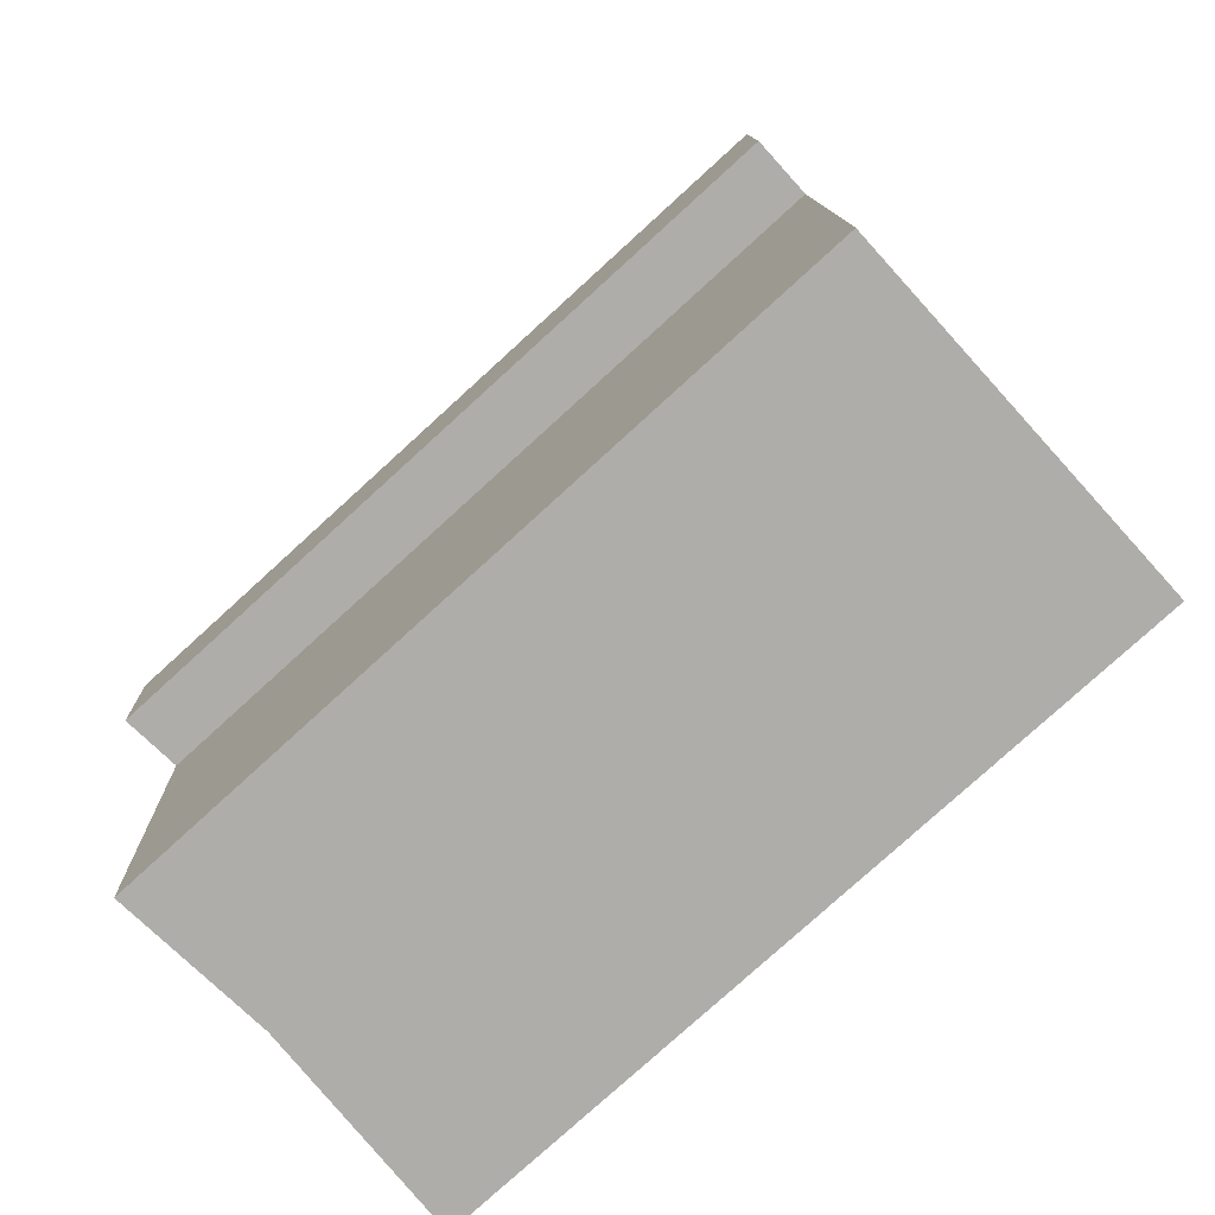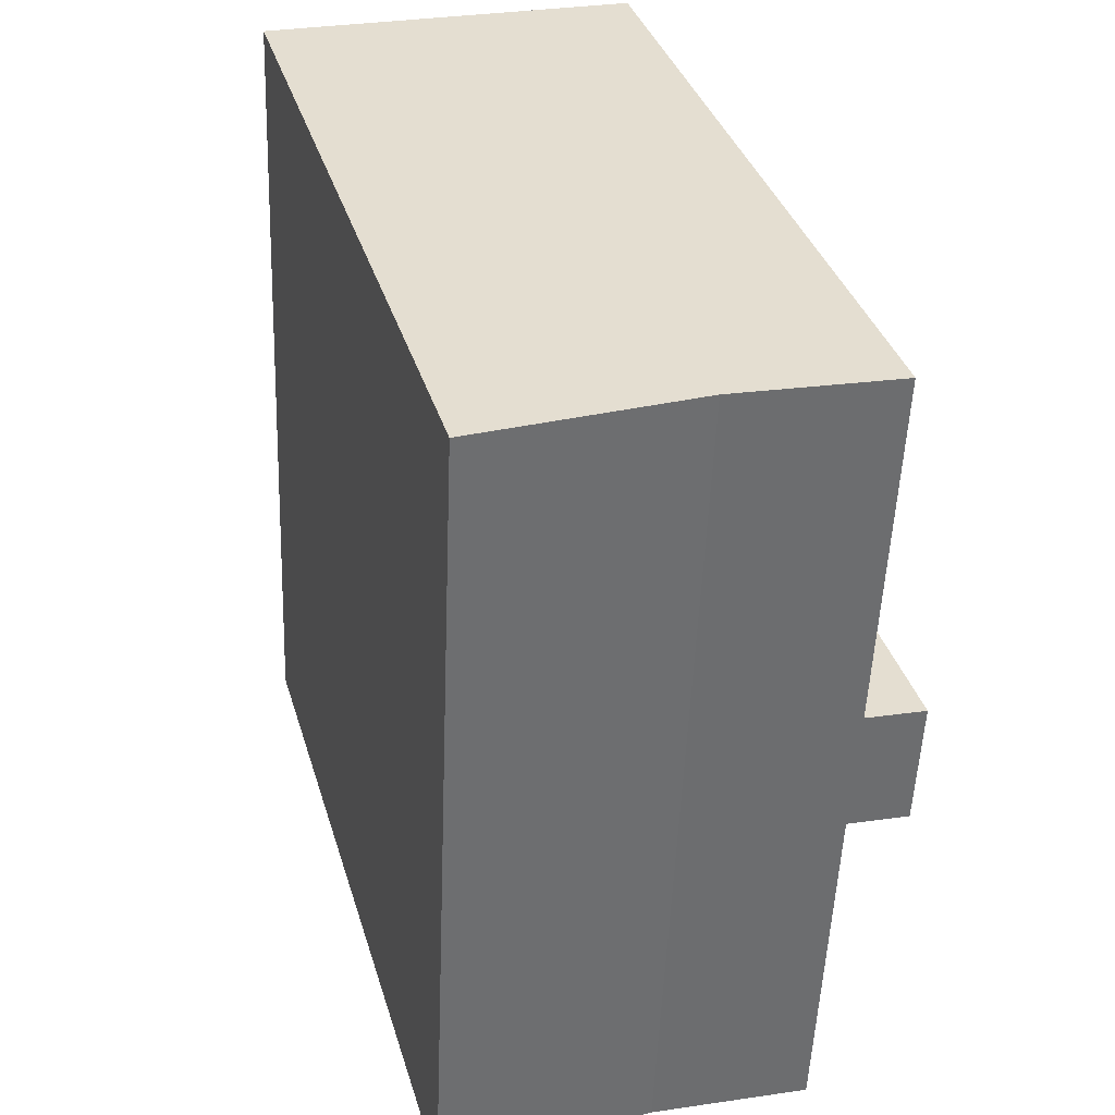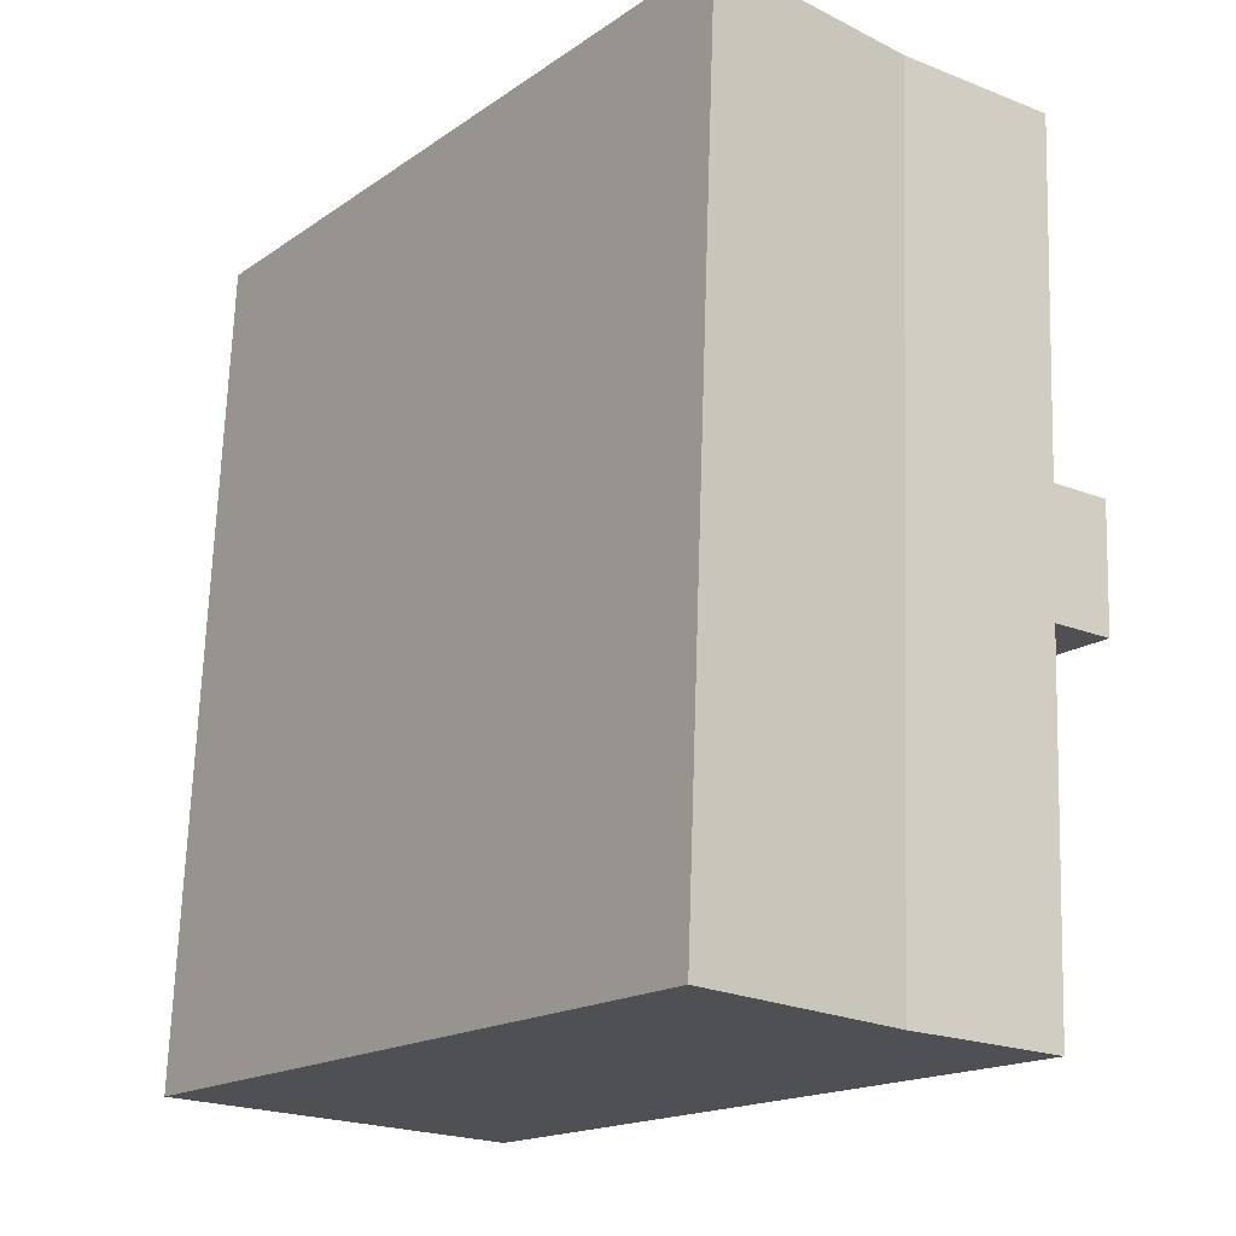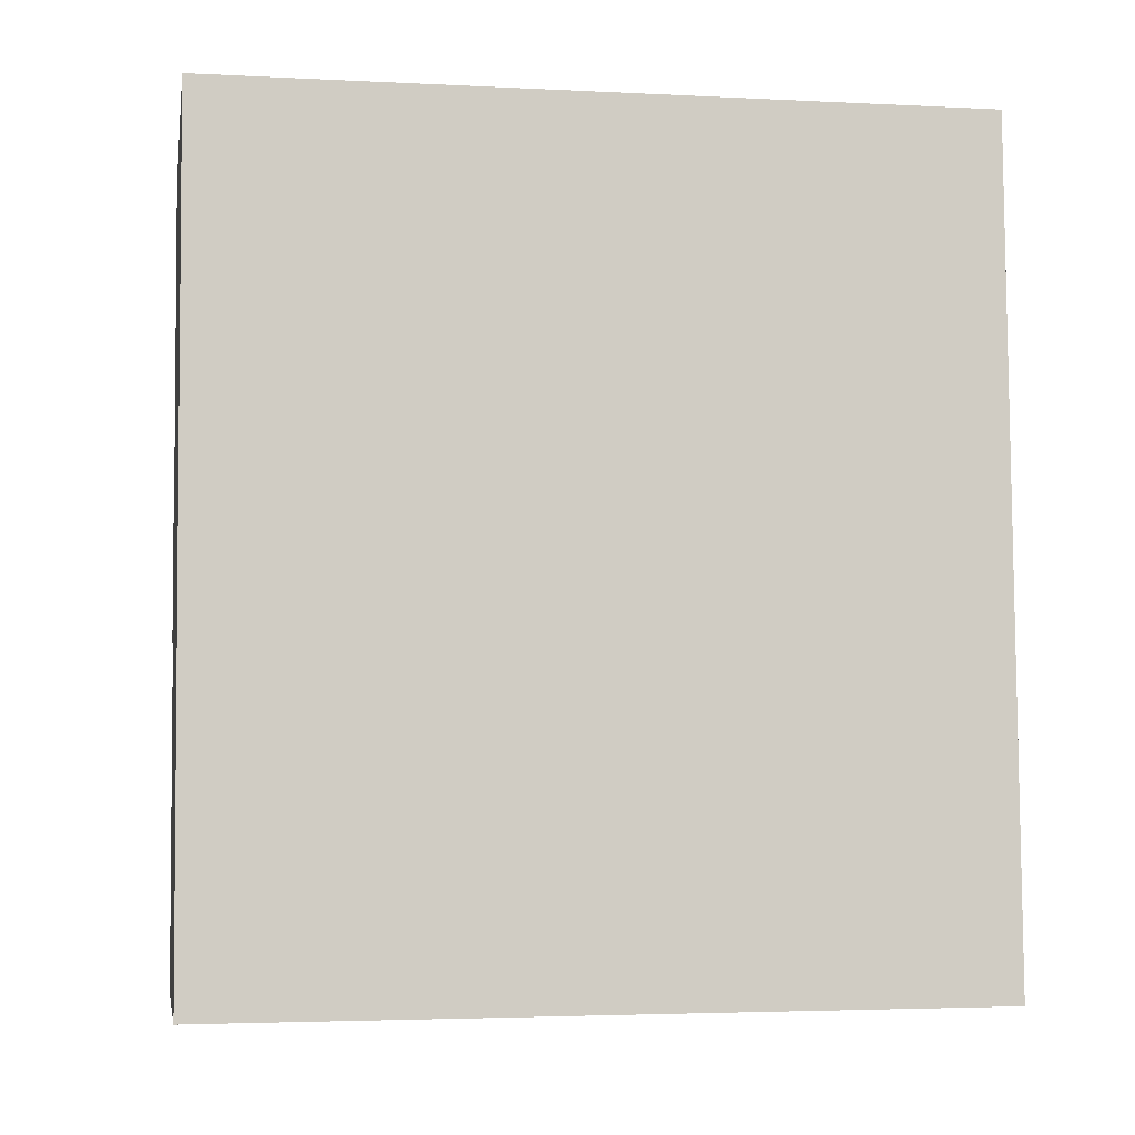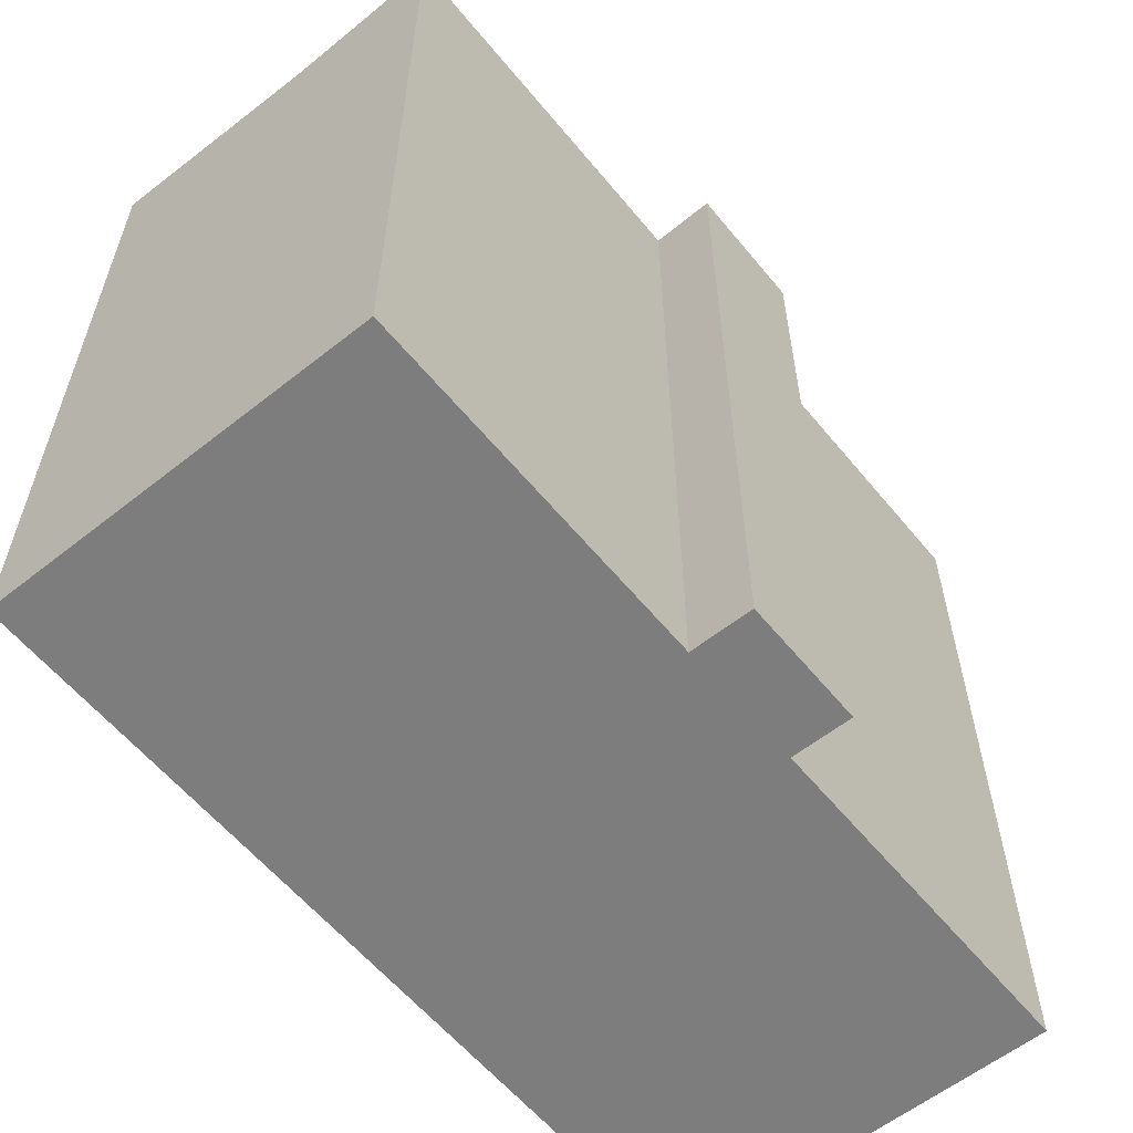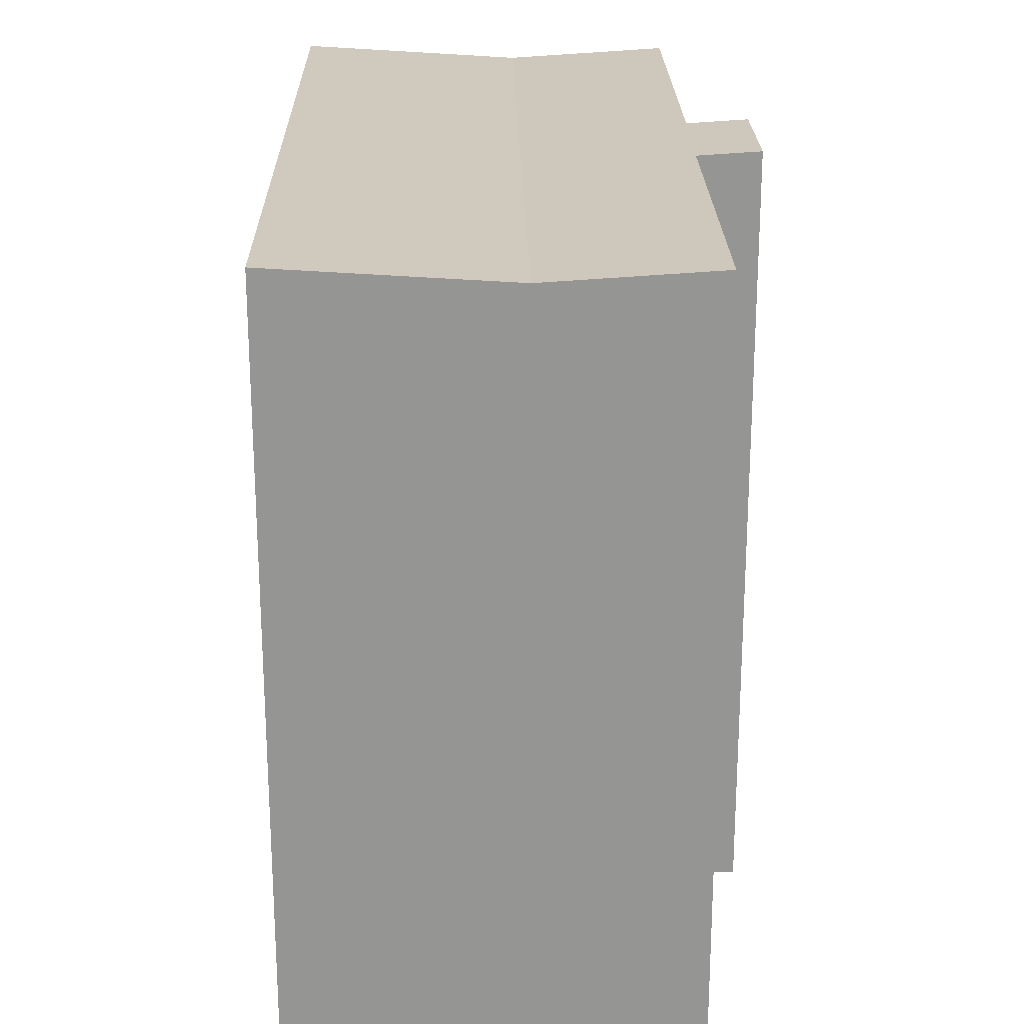
<metadata>
{"format":"obj","ext":"obj","renderer":"f3d","projection":"perspective","resolution":1024,"background":"white","views":[{"elev":-78.8,"azim":-47.7,"up":"+Z"},{"elev":36.6,"azim":163.8,"up":"+Z"},{"elev":-17.6,"azim":142.5,"up":"+Z"},{"elev":-3.4,"azim":80.2,"up":"+Z"},{"elev":-59.2,"azim":-143.3,"up":"+Y"},{"elev":22.7,"azim":176.6,"up":"+Y"}]}
</metadata>
<code>
v  12.11 21.65 10.5
v  6.846 21.26 -13.42
v  5.842 21.26 10.23
v  13.11 21.65 -13.15
v  0 21.65 1.326e-15
v  1.684 21.55 0.071
v  0.15 21.65 -3.552
v  2.318 21.55 -13.62
v  1.887 21.55 -3.478
v  1.261 21.55 10.04
v  2.318 8.338e-16 -13.62
v  1.887 2.13e-16 -3.478
v  0.15 2.175e-16 -3.552
v  0 0 0
v  1.684 -4.348e-18 0.071
v  1.261 -6.148e-16 10.04
v  13.11 8.055e-16 -13.15
v  6.846 8.219e-16 -13.42
v  12.11 -6.43e-16 10.5
v  5.842 -6.267e-16 10.23
g defaultobject
f 1 2 3
f 2 1 4
f 5 6 7
f 8 3 2
f 3 8 9
f 3 9 6
f 6 9 7
f 3 6 10
f 11 9 8
f 9 11 12
f 13 5 7
f 5 13 14
f 15 10 6
f 10 15 16
f 9 13 7
f 13 9 12
f 17 2 4
f 2 17 8
f 8 17 11
f 11 17 18
f 14 6 5
f 6 14 15
f 16 3 10
f 3 16 1
f 1 16 19
f 19 16 20
f 19 4 1
f 4 19 17
f 13 15 14
f 15 13 19
f 19 13 12
f 19 12 17
f 17 12 18
f 18 12 11
f 15 20 16
f 20 15 19

</code>
